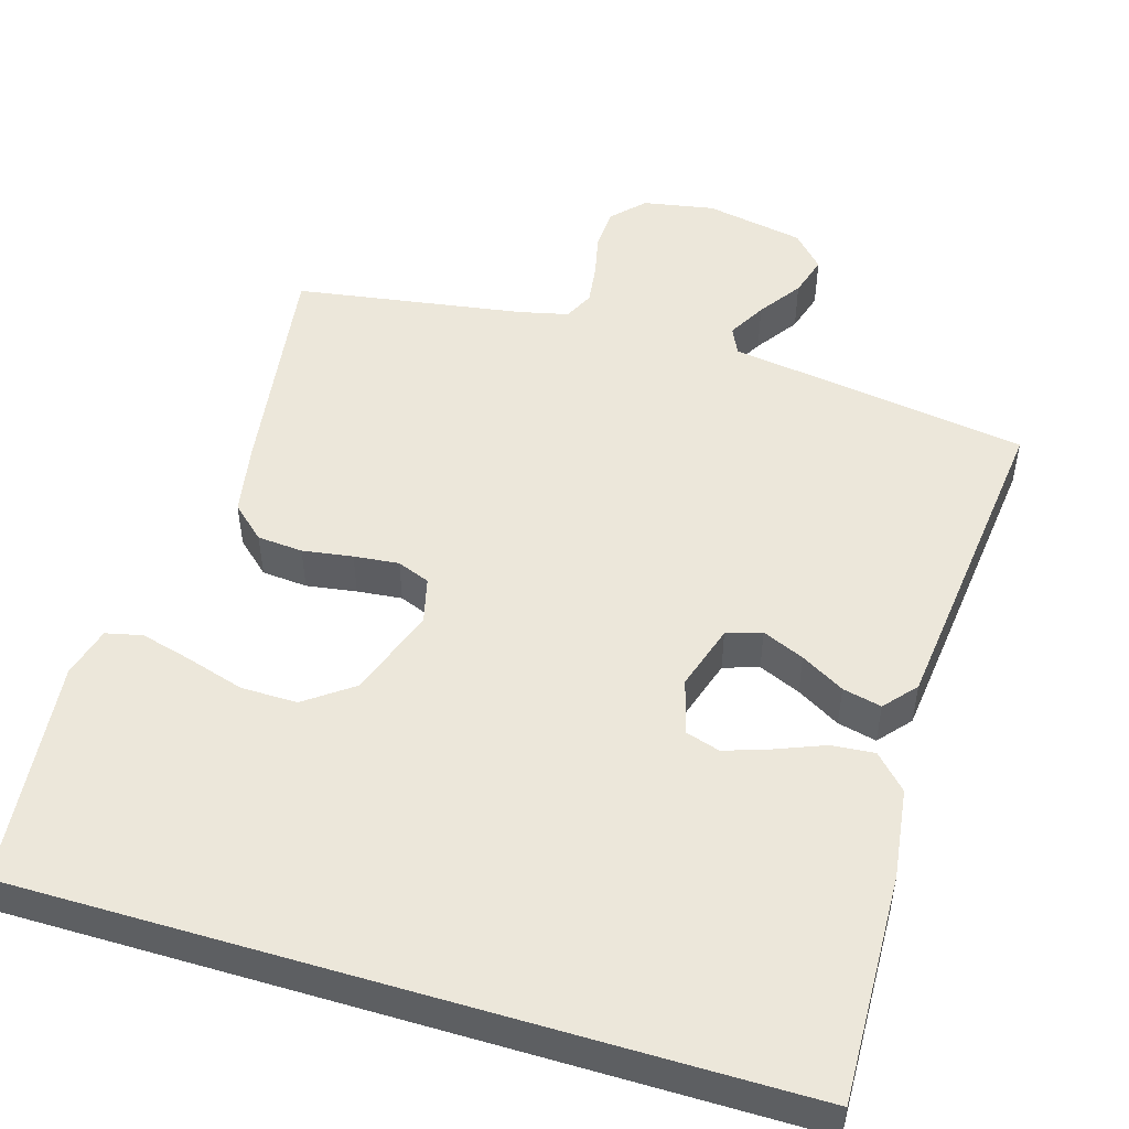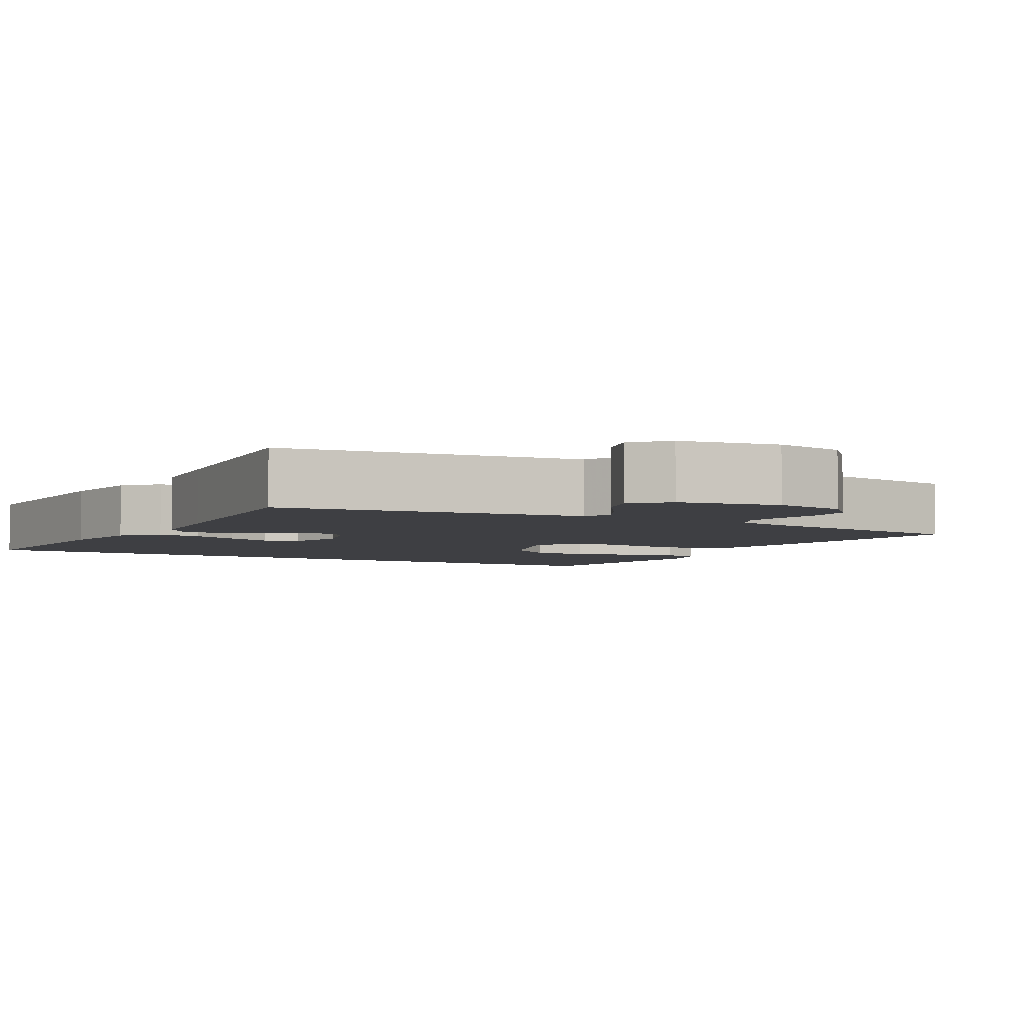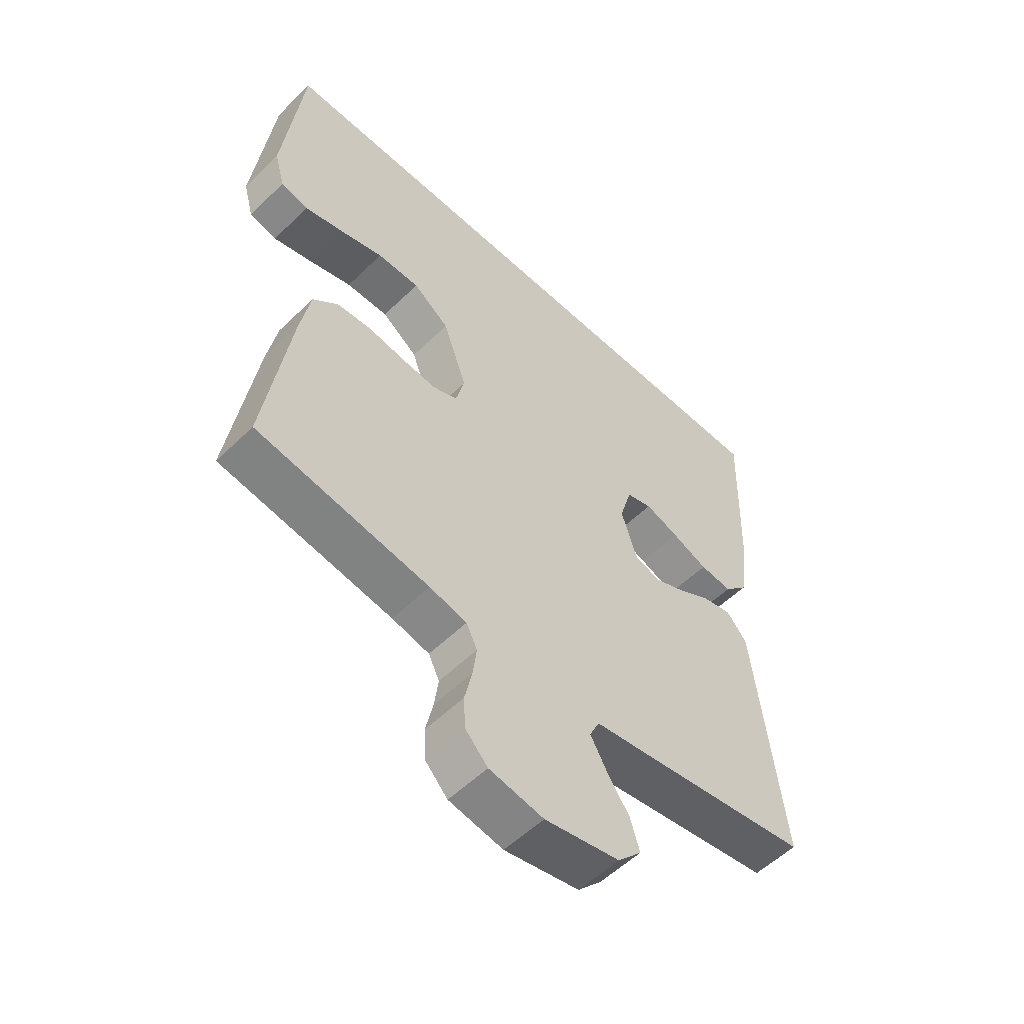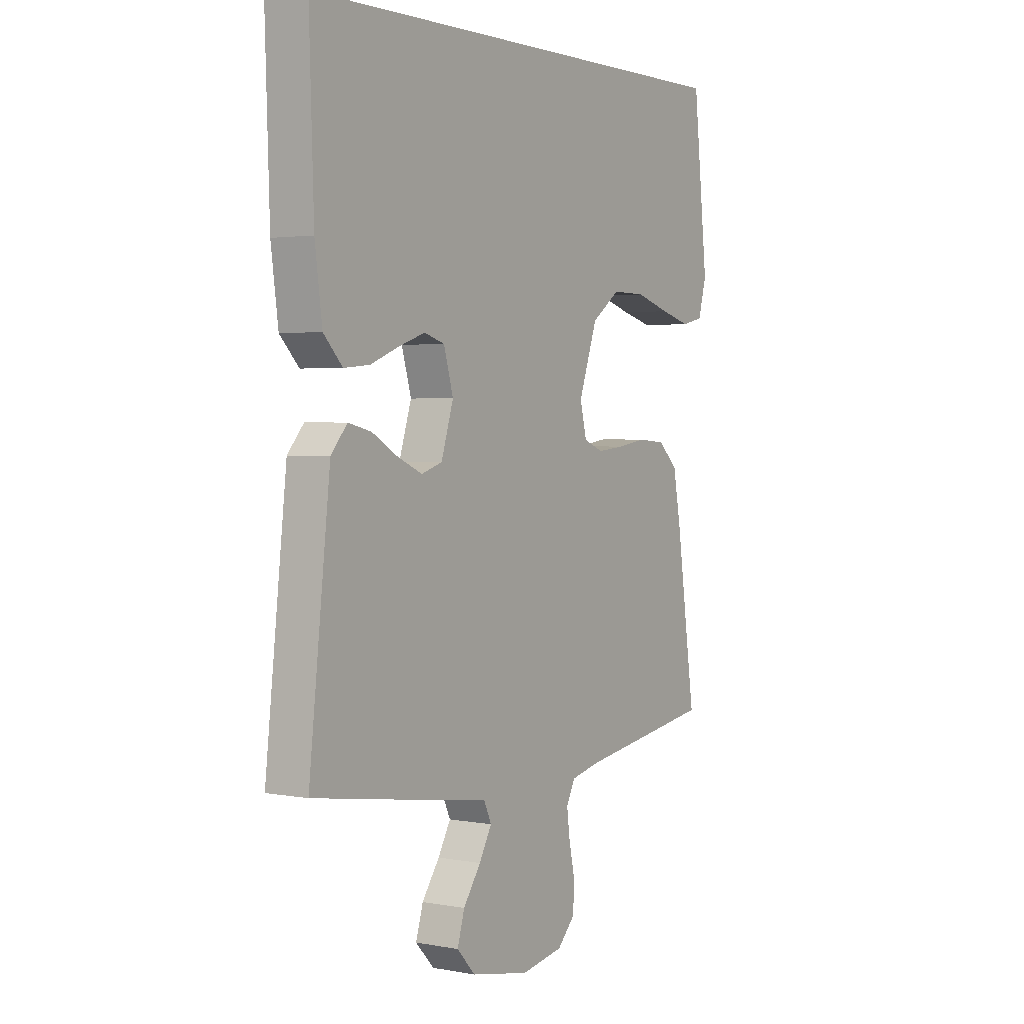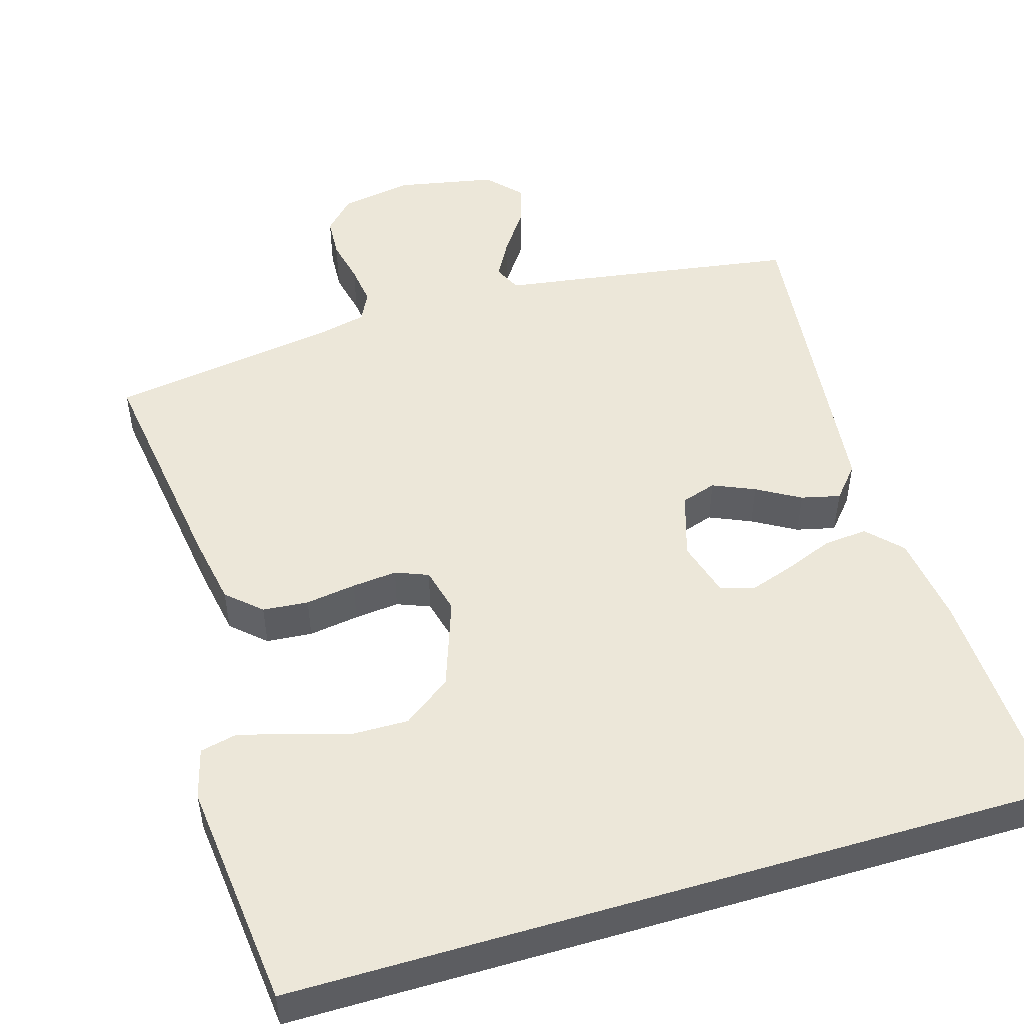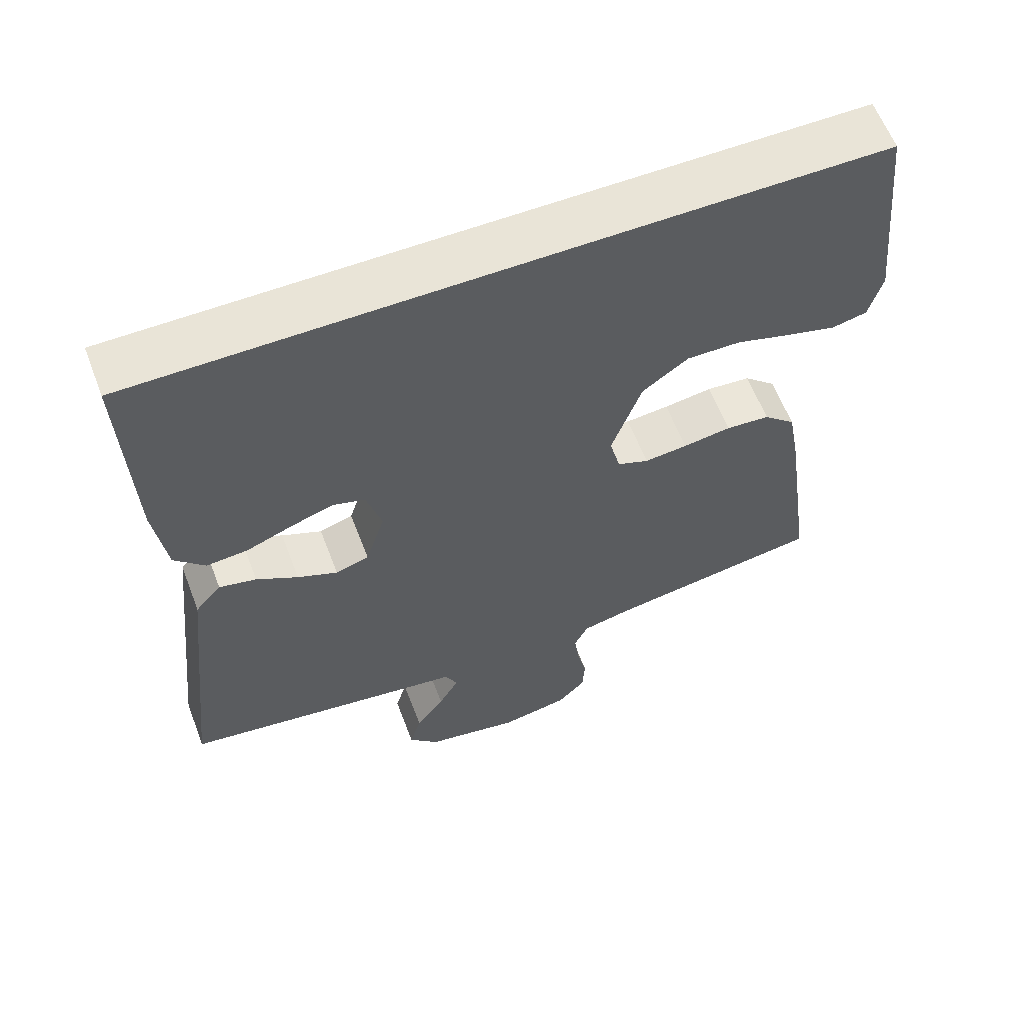
<metadata>
{"format":"obj","ext":"obj","renderer":"f3d","projection":"perspective","resolution":1024,"background":"white","views":[{"elev":50.3,"azim":16.7,"up":"+Y"},{"elev":-4.2,"azim":150.3,"up":"+Y"},{"elev":-55.3,"azim":-44.4,"up":"+Z"},{"elev":2.5,"azim":123.0,"up":"+Z"},{"elev":50.0,"azim":-16.6,"up":"+Y"},{"elev":61.0,"azim":159.1,"up":"+Z"}]}
</metadata>
<code>
v -0.508 0.07 0.5
v 0.494 0.07 0.5
v 0.484 0.07 0.2
v 0.468 0.07 0.081
v 0.426 0.07 0.037
v 0.369 0.07 0.042
v 0.306 0.07 0.067
v 0.247 0.07 0.087
v 0.202 0.07 0.073
v 0.181 0.07 0
v 0.208 0.07 -0.086
v 0.254 0.07 -0.101
v 0.309 0.07 -0.077
v 0.366 0.07 -0.044
v 0.417 0.07 -0.032
v 0.453 0.07 -0.074
v 0.467 0.07 -0.2
v 0.5 0.07 -0.5
v 0.2 0.07 -0.546
v 0.105 0.07 -0.56
v 0.088 0.07 -0.596
v 0.116 0.07 -0.646
v 0.155 0.07 -0.702
v 0.171 0.07 -0.756
v 0.13 0.07 -0.8
v 0 0.07 -0.825
v -0.094 0.07 -0.808
v -0.133 0.07 -0.767
v -0.136 0.07 -0.713
v -0.123 0.07 -0.654
v -0.116 0.07 -0.601
v -0.135 0.07 -0.562
v -0.2 0.07 -0.547
v -0.5 0.07 -0.5
v -0.457 0.07 -0.2
v -0.44 0.07 -0.106
v -0.396 0.07 -0.066
v -0.336 0.07 -0.061
v -0.27 0.07 -0.071
v -0.211 0.07 -0.077
v -0.168 0.07 -0.06
v -0.153 0.07 0
v -0.194 0.07 0.118
v -0.257 0.07 0.164
v -0.331 0.07 0.163
v -0.407 0.07 0.14
v -0.474 0.07 0.122
v -0.522 0.07 0.133
v -0.54 0.07 0.2
v -0.508 0 0.5
v 0.494 0 0.5
v 0.484 0 0.2
v 0.468 0 0.081
v 0.426 0 0.037
v 0.369 0 0.042
v 0.306 0 0.067
v 0.247 0 0.087
v 0.202 0 0.073
v 0.181 0 0
v 0.208 0 -0.086
v 0.254 0 -0.101
v 0.309 0 -0.077
v 0.366 0 -0.044
v 0.417 0 -0.032
v 0.453 0 -0.074
v 0.467 0 -0.2
v 0.5 0 -0.5
v 0.2 0 -0.546
v 0.105 0 -0.56
v 0.088 0 -0.596
v 0.116 0 -0.646
v 0.155 0 -0.702
v 0.171 0 -0.756
v 0.13 0 -0.8
v 0 0 -0.825
v -0.094 0 -0.808
v -0.133 0 -0.767
v -0.136 0 -0.713
v -0.123 0 -0.654
v -0.116 0 -0.601
v -0.135 0 -0.562
v -0.2 0 -0.547
v -0.5 0 -0.5
v -0.457 0 -0.2
v -0.44 0 -0.106
v -0.396 0 -0.066
v -0.336 0 -0.061
v -0.27 0 -0.071
v -0.211 0 -0.077
v -0.168 0 -0.06
v -0.153 0 0
v -0.194 0 0.118
v -0.257 0 0.164
v -0.331 0 0.163
v -0.407 0 0.14
v -0.474 0 0.122
v -0.522 0 0.133
v -0.54 0 0.2
f 49 1 2
f 48 49 2
f 47 48 2
f 46 47 2
f 45 46 2
f 44 45 2 3
f 43 44 3 4
f 37 38 39
f 36 37 39
f 35 36 39
f 34 35 39
f 33 34 39
f 32 33 39 40
f 31 32 40 41
f 28 29 30
f 27 28 30
f 26 27 30
f 25 26 30
f 24 25 30
f 23 24 30
f 22 23 30
f 21 22 30 31
f 31 41 42
f 21 31 42
f 20 21 42
f 18 19 20
f 17 18 20
f 16 17 20
f 15 16 20
f 14 15 20
f 13 14 20
f 4 5 6 7
f 4 7 8
f 43 4 8
f 42 43 8 9
f 12 13 20
f 11 12 20 42
f 10 11 42
f 9 10 42
f 51 50 98
f 51 98 97
f 51 97 96
f 51 96 95
f 51 95 94
f 52 51 94 93
f 53 52 93 92
f 88 87 86
f 88 86 85
f 88 85 84
f 88 84 83
f 88 83 82
f 89 88 82 81
f 90 89 81 80
f 79 78 77
f 79 77 76
f 79 76 75
f 79 75 74
f 79 74 73
f 79 73 72
f 79 72 71
f 80 79 71 70
f 91 90 80
f 91 80 70
f 91 70 69
f 69 68 67
f 69 67 66
f 69 66 65
f 69 65 64
f 69 64 63
f 69 63 62
f 56 55 54 53
f 57 56 53
f 57 53 92
f 58 57 92 91
f 69 62 61
f 91 69 61 60
f 91 60 59
f 91 59 58
f 1 50 51 2
f 2 51 52 3
f 3 52 53 4
f 4 53 54 5
f 5 54 55 6
f 6 55 56 7
f 7 56 57 8
f 8 57 58 9
f 9 58 59 10
f 10 59 60 11
f 11 60 61 12
f 12 61 62 13
f 13 62 63 14
f 14 63 64 15
f 15 64 65 16
f 16 65 66 17
f 17 66 67 18
f 18 67 68 19
f 19 68 69 20
f 20 69 70 21
f 21 70 71 22
f 22 71 72 23
f 23 72 73 24
f 24 73 74 25
f 25 74 75 26
f 26 75 76 27
f 27 76 77 28
f 28 77 78 29
f 29 78 79 30
f 30 79 80 31
f 31 80 81 32
f 32 81 82 33
f 33 82 83 34
f 34 83 84 35
f 35 84 85 36
f 36 85 86 37
f 37 86 87 38
f 38 87 88 39
f 39 88 89 40
f 40 89 90 41
f 41 90 91 42
f 42 91 92 43
f 43 92 93 44
f 44 93 94 45
f 45 94 95 46
f 46 95 96 47
f 47 96 97 48
f 48 97 98 49
f 49 98 50 1

</code>
